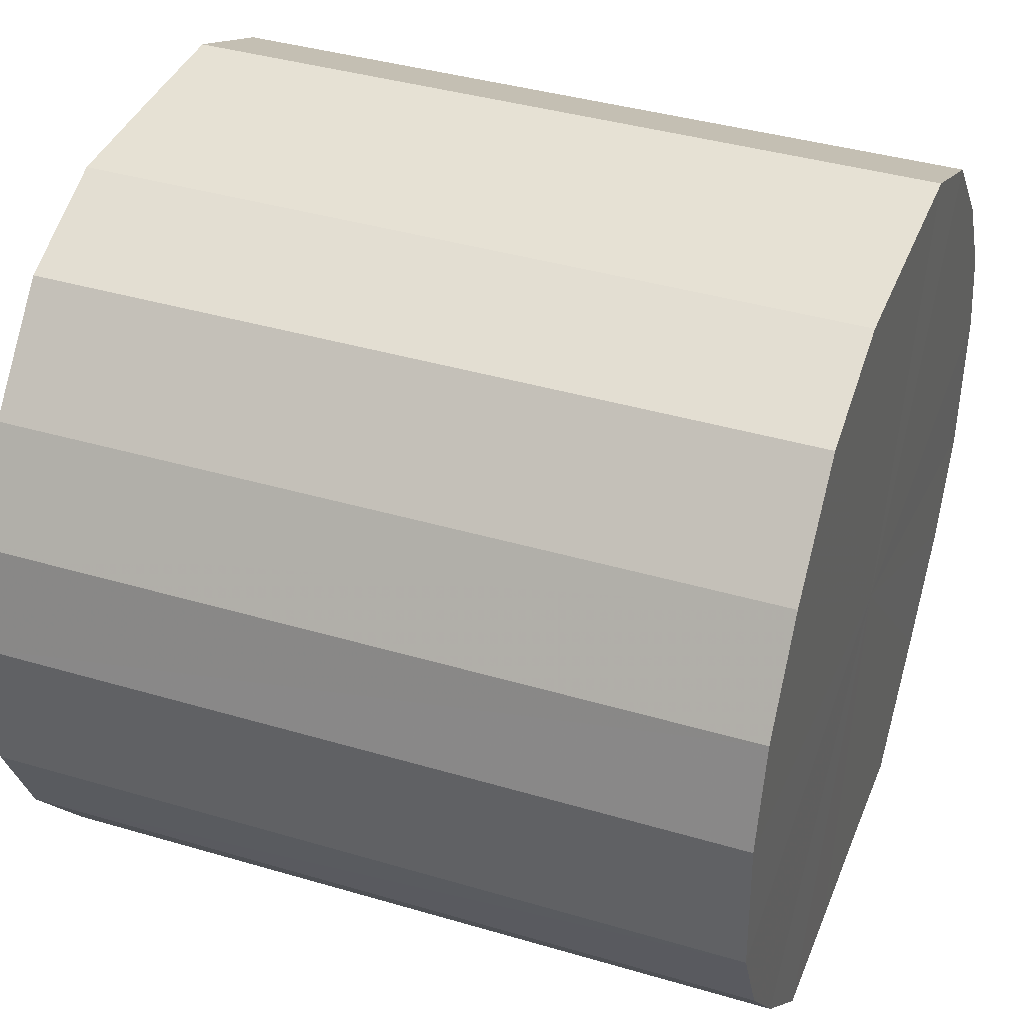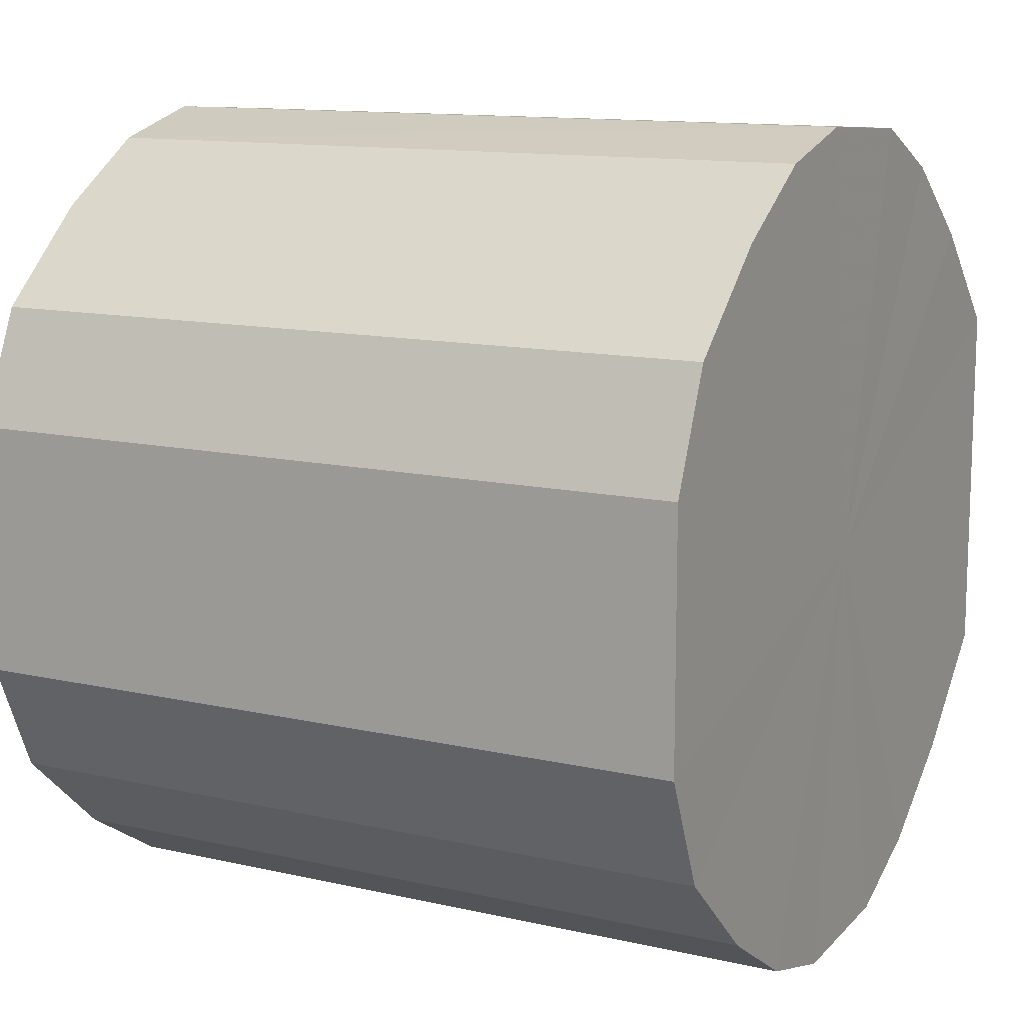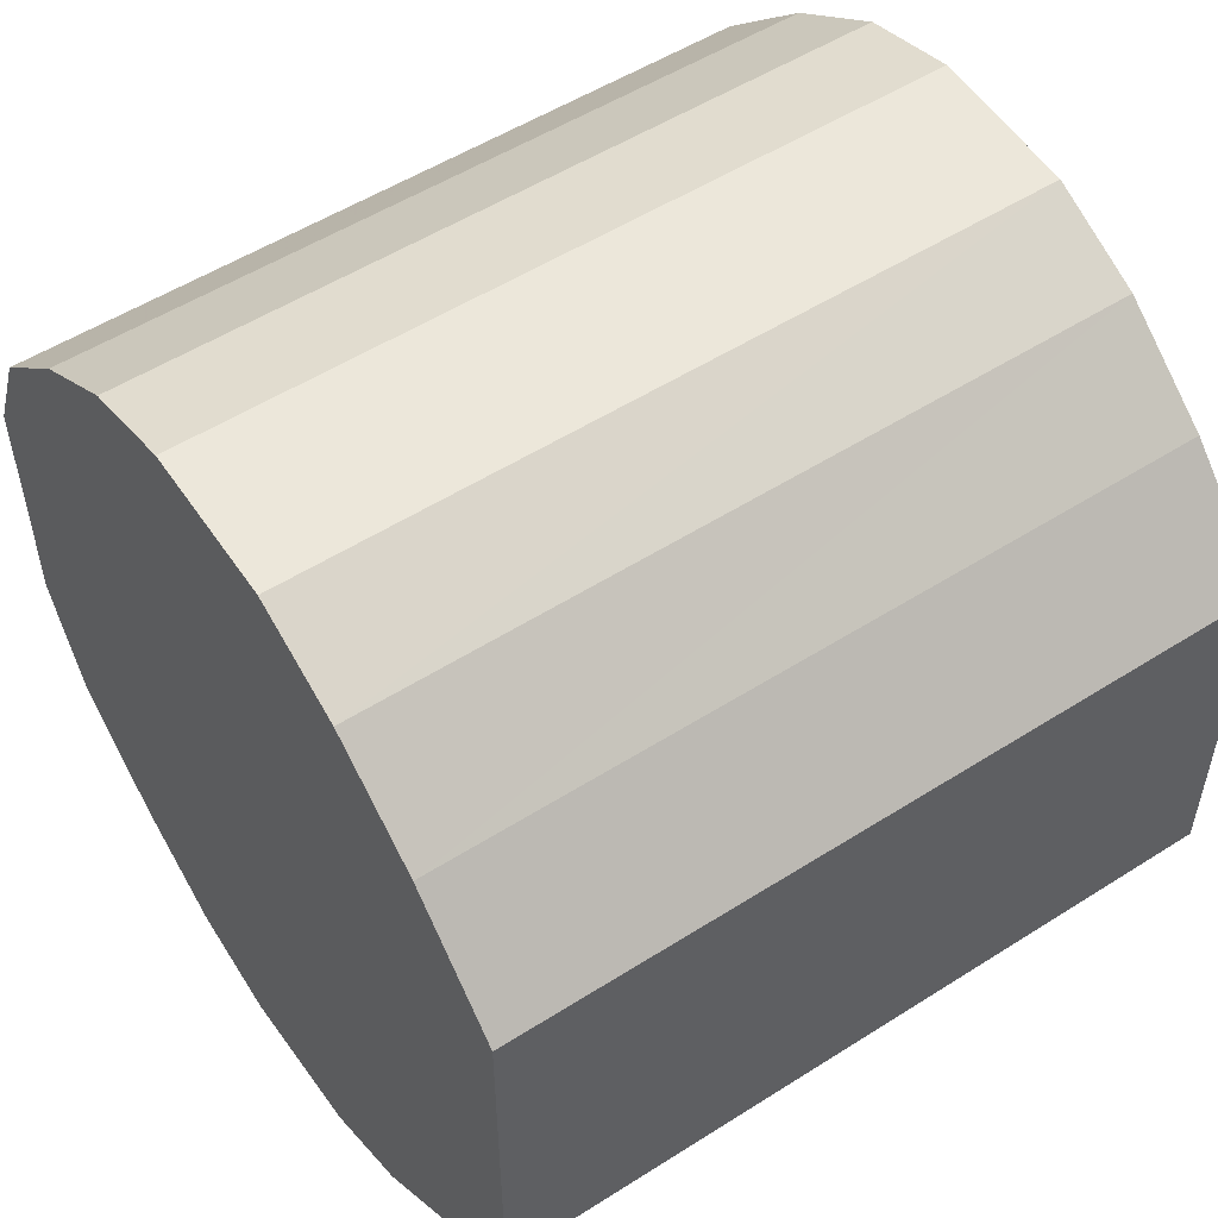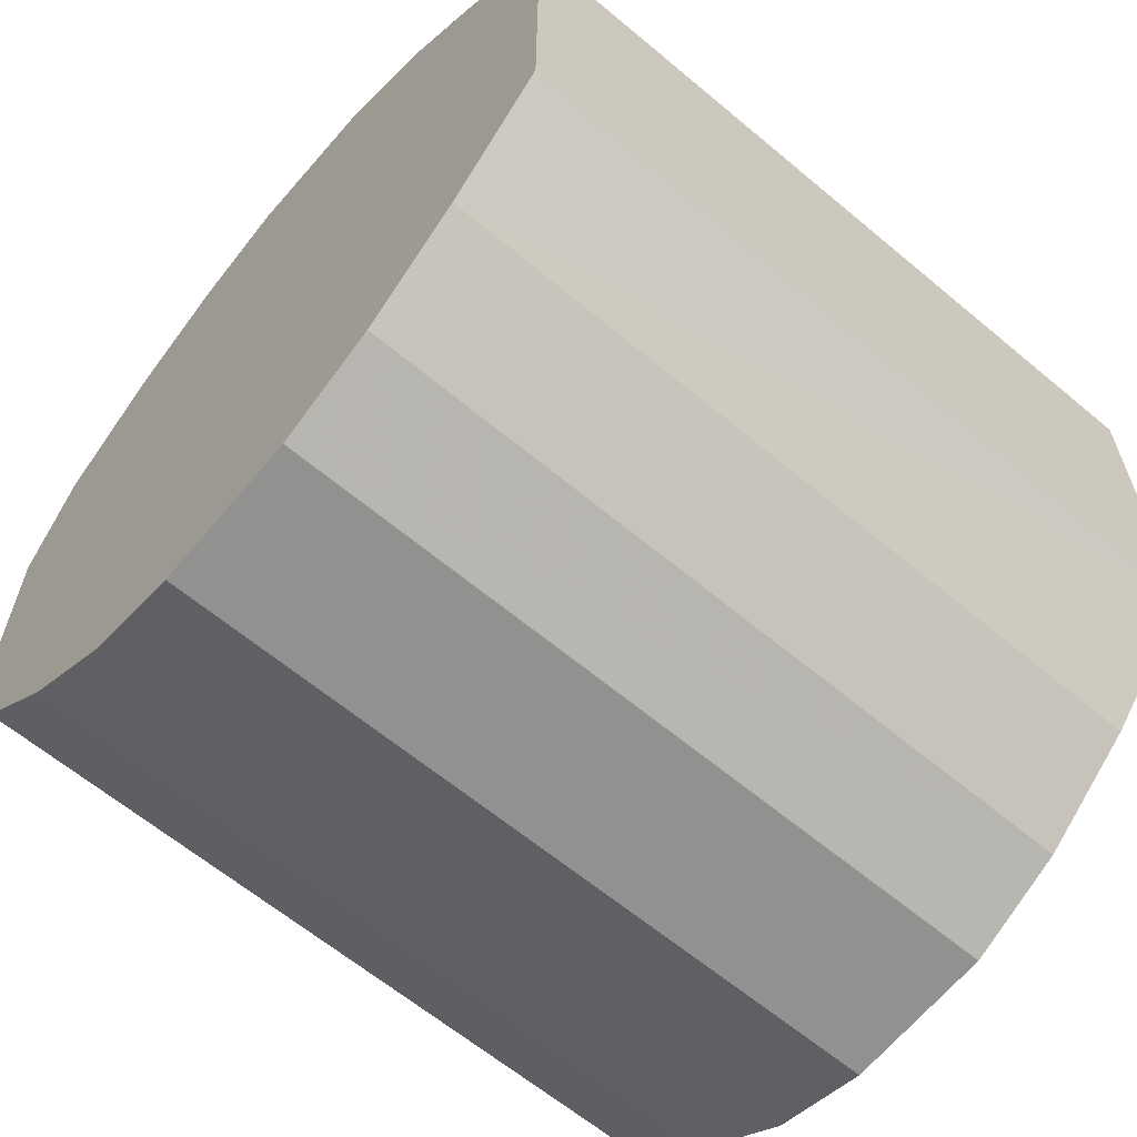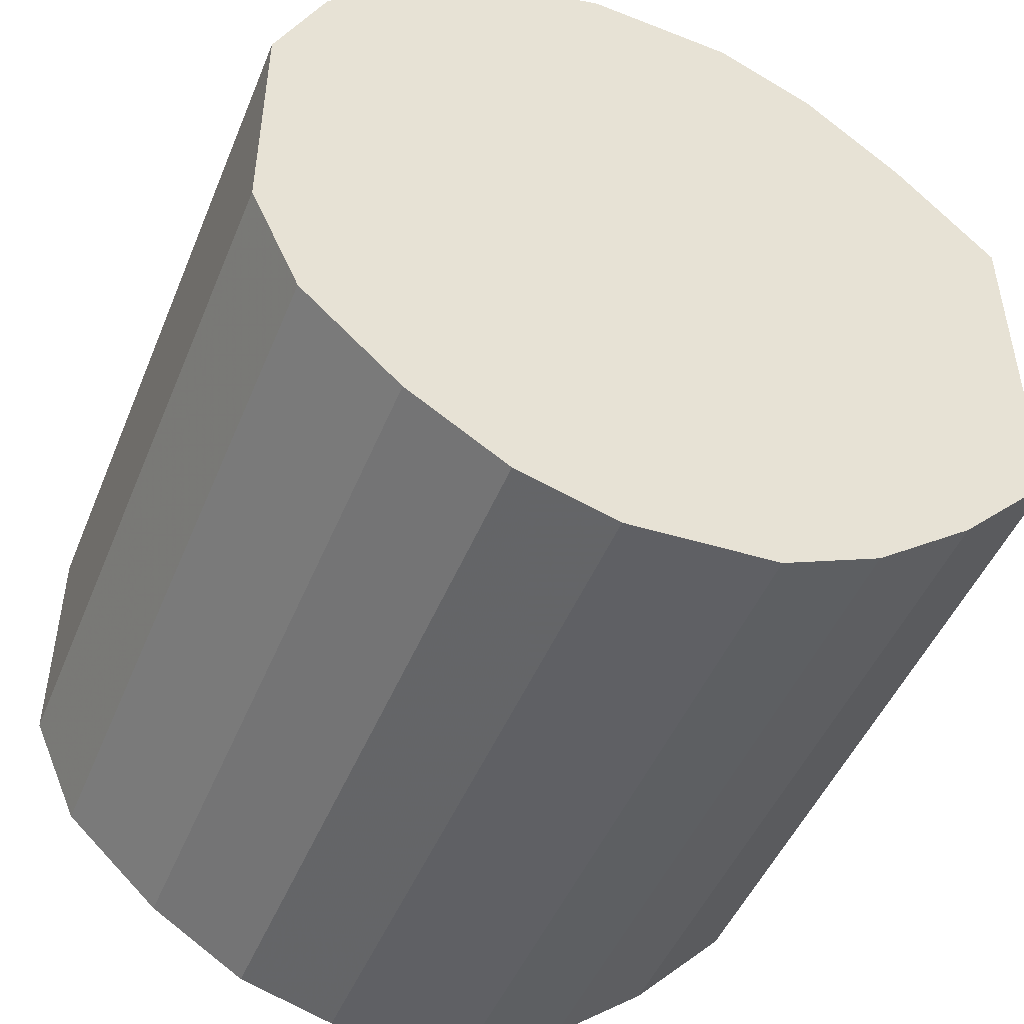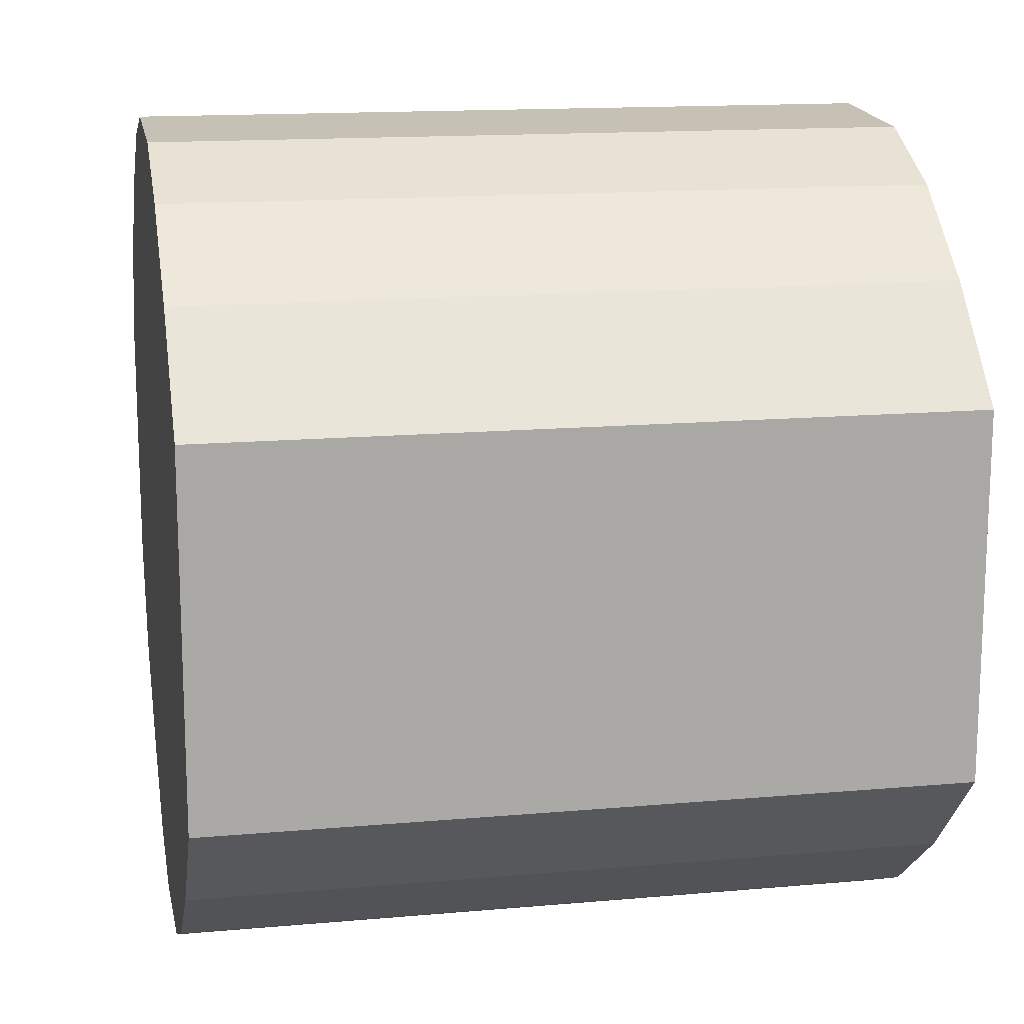
<metadata>
{"format":"obj","ext":"obj","renderer":"f3d","projection":"perspective","resolution":1024,"background":"white","views":[{"elev":38.9,"azim":-159.6,"up":"+Y"},{"elev":12.3,"azim":-151.7,"up":"+Z"},{"elev":53.3,"azim":-34.2,"up":"+Z"},{"elev":-62.9,"azim":-40.3,"up":"+Z"},{"elev":-47.9,"azim":-111.8,"up":"+Z"},{"elev":14.8,"azim":-10.9,"up":"+Z"}]}
</metadata>
<code>
o 14217
v 2199 1868 3.934
v 2199 1868 3.959
v 2199 1868 3.934
v 2199 1868 3.982
v 2199 1868 3.959
v 2199 1868 3.909
v 2199 1868 3.909
v 2199 1868 4
v 2199 1868 3.982
v 2199 1868 3.887
v 2199 1868 3.887
v 2199 1868 4.012
v 2199 1868 4
v 2199 1868 3.868
v 2199 1868 3.868
v 2199 1868 4.018
v 2199 1868 4.012
v 2199 1868 3.856
v 2199 1868 3.856
v 2199 1868 4.016
v 2199 1868 4.018
v 2199 1868 3.85
v 2199 1868 3.85
v 2199 1868 4.007
v 2199 1868 4.016
v 2199 1868 3.852
v 2199 1868 3.852
v 2199 1868 3.991
v 2199 1868 4.007
v 2199 1868 3.861
v 2199 1868 3.861
v 2199 1868 3.971
v 2199 1868 3.991
v 2199 1868 3.877
v 2199 1868 3.877
v 2199 1868 3.947
v 2199 1868 3.971
v 2199 1868 3.898
v 2199 1868 3.898
v 2199 1868 3.922
v 2199 1868 3.947
v 2199 1868 3.922
v 2199 1868 3.934
v 2199 1868 3.959
v 2199 1868 3.959
v 2199 1868 3.982
v 2199 1868 3.982
v 2199 1868 3.909
v 2199 1868 3.934
v 2199 1868 3.887
v 2199 1868 3.909
v 2199 1868 4
v 2199 1868 4
v 2199 1868 3.868
v 2199 1868 3.887
v 2199 1868 3.856
v 2199 1868 3.868
v 2199 1868 4.012
v 2199 1868 4.012
v 2199 1868 3.85
v 2199 1868 3.856
v 2199 1868 3.852
v 2199 1868 3.85
v 2199 1868 4.018
v 2199 1868 4.018
v 2199 1868 3.861
v 2199 1868 3.852
v 2199 1868 3.877
v 2199 1868 3.861
v 2199 1868 4.016
v 2199 1868 4.016
v 2199 1868 3.898
v 2199 1868 3.877
v 2199 1868 3.922
v 2199 1868 3.898
v 2199 1868 4.007
v 2199 1868 4.007
v 2199 1868 3.947
v 2199 1868 3.922
v 2199 1868 3.971
v 2199 1868 3.947
v 2199 1868 3.991
v 2199 1868 3.991
v 2199 1868 3.971
v 2199 1868 3.934
v 2199 1868 3.959
v 2199 1868 3.934
v 2199 1868 3.982
v 2199 1868 3.909
v 2199 1868 4
v 2199 1868 3.887
v 2199 1868 4.012
v 2199 1868 3.868
v 2199 1868 4.018
v 2199 1868 3.856
v 2199 1868 4.016
v 2199 1868 3.85
v 2199 1868 4.007
v 2199 1868 3.852
v 2199 1868 3.991
v 2199 1868 3.861
v 2199 1868 3.971
v 2199 1868 3.877
v 2199 1868 3.947
v 2199 1868 3.898
v 2199 1868 3.922
v 2199 1868 3.934
v 2199 1868 3.934
v 2199 1868 3.959
v 2199 1868 3.909
v 2199 1868 3.982
v 2199 1868 3.887
v 2199 1868 4
v 2199 1868 3.868
v 2199 1868 4.012
v 2199 1868 3.856
v 2199 1868 4.018
v 2199 1868 3.85
v 2199 1868 4.016
v 2199 1868 3.852
v 2199 1868 4.007
v 2199 1868 3.861
v 2199 1868 3.991
v 2199 1868 3.877
v 2199 1868 3.971
v 2199 1868 3.898
v 2199 1868 3.947
v 2199 1868 3.922
f 1 2 3
f 2 4 5
f 6 1 7
f 4 8 9
f 10 6 11
f 8 12 13
f 14 10 15
f 12 16 17
f 18 14 19
f 16 20 21
f 22 18 23
f 20 24 25
f 26 22 27
f 24 28 29
f 30 26 31
f 28 32 33
f 34 30 35
f 32 36 37
f 38 34 39
f 36 40 41
f 40 38 42
f 43 44 45
f 45 46 47
f 48 49 43
f 50 51 48
f 47 52 53
f 54 55 50
f 56 57 54
f 53 58 59
f 60 61 56
f 62 63 60
f 59 64 65
f 66 67 62
f 68 69 66
f 65 70 71
f 72 73 68
f 74 75 72
f 71 76 77
f 78 79 74
f 80 81 78
f 77 82 83
f 83 84 80
f 85 86 87
f 85 88 86
f 85 87 89
f 85 90 88
f 85 89 91
f 85 92 90
f 85 91 93
f 85 94 92
f 85 93 95
f 85 96 94
f 85 95 97
f 85 98 96
f 85 97 99
f 85 100 98
f 85 99 101
f 85 102 100
f 85 101 103
f 85 104 102
f 85 103 105
f 85 106 104
f 85 105 106
f 107 108 109
f 107 110 108
f 107 109 111
f 107 112 110
f 107 111 113
f 107 114 112
f 107 113 115
f 107 116 114
f 107 115 117
f 107 118 116
f 107 117 119
f 107 120 118
f 107 119 121
f 107 122 120
f 107 121 123
f 107 124 122
f 107 123 125
f 107 126 124
f 107 125 127
f 107 128 126
f 107 127 128

</code>
